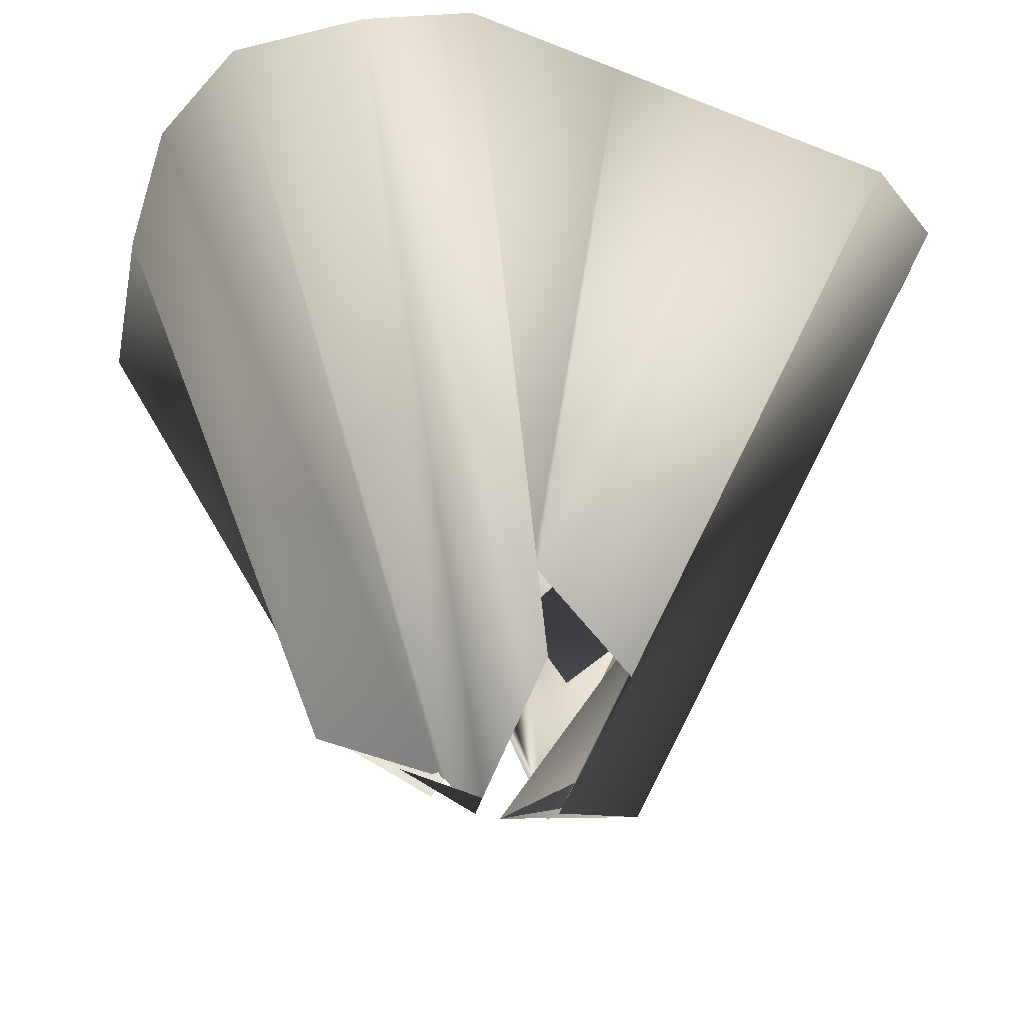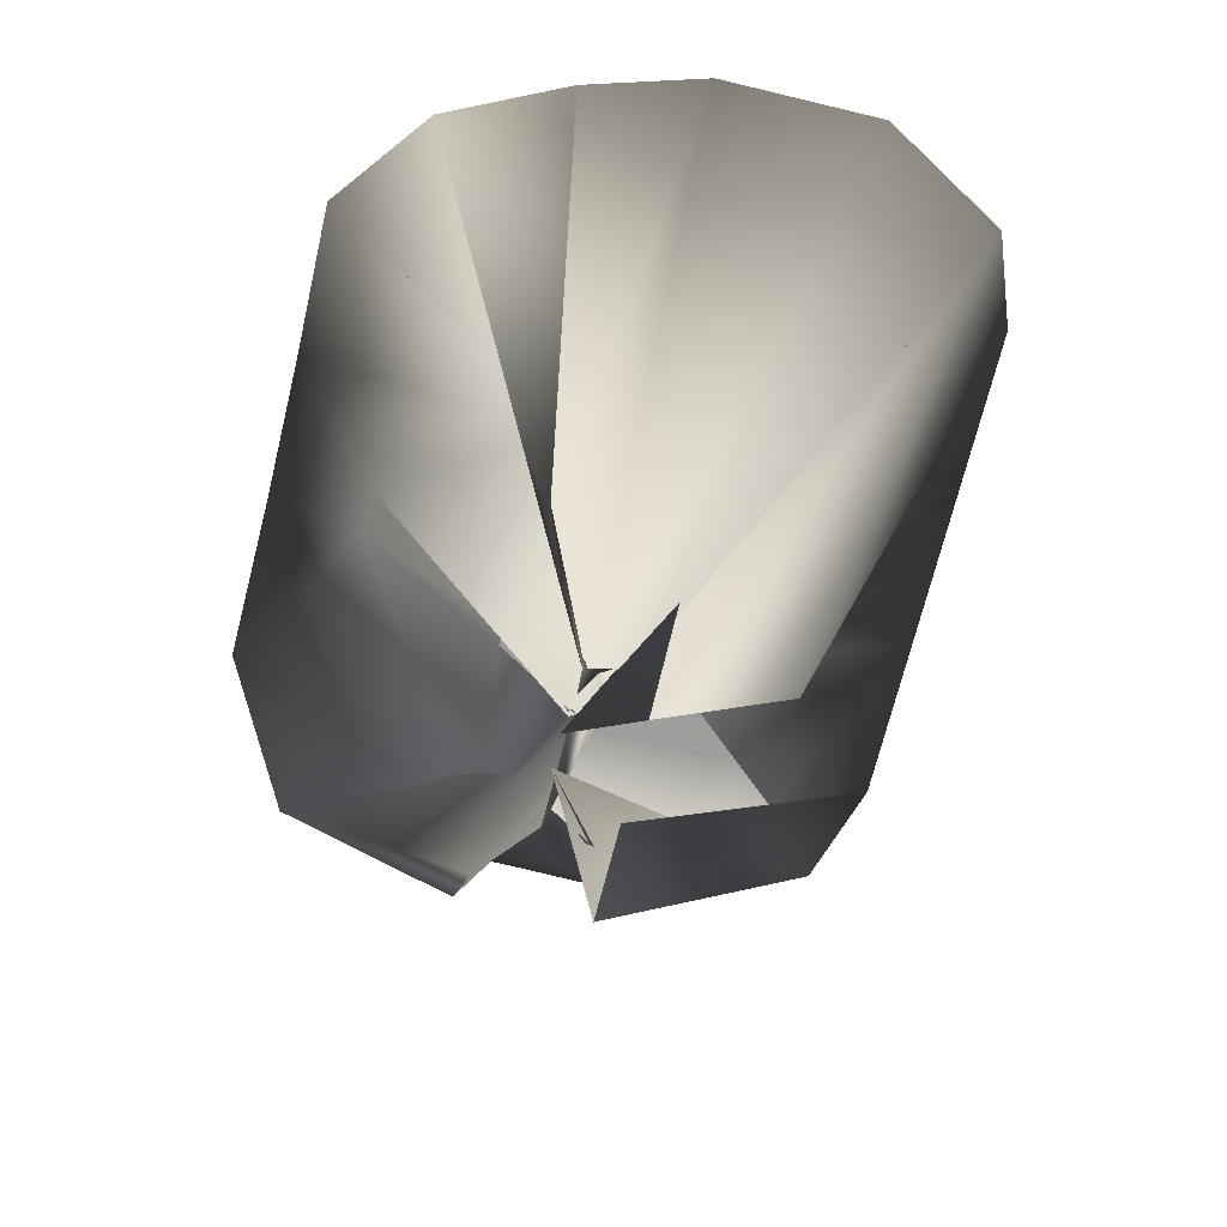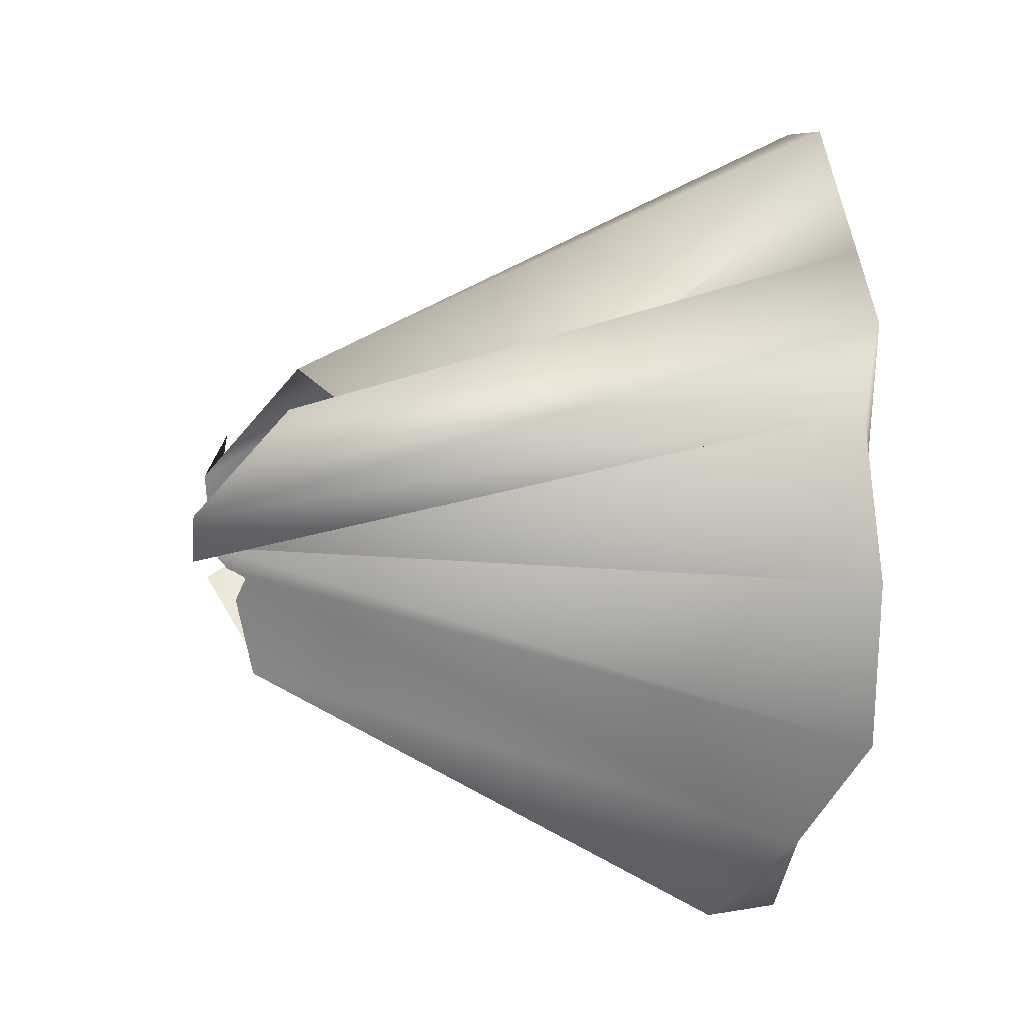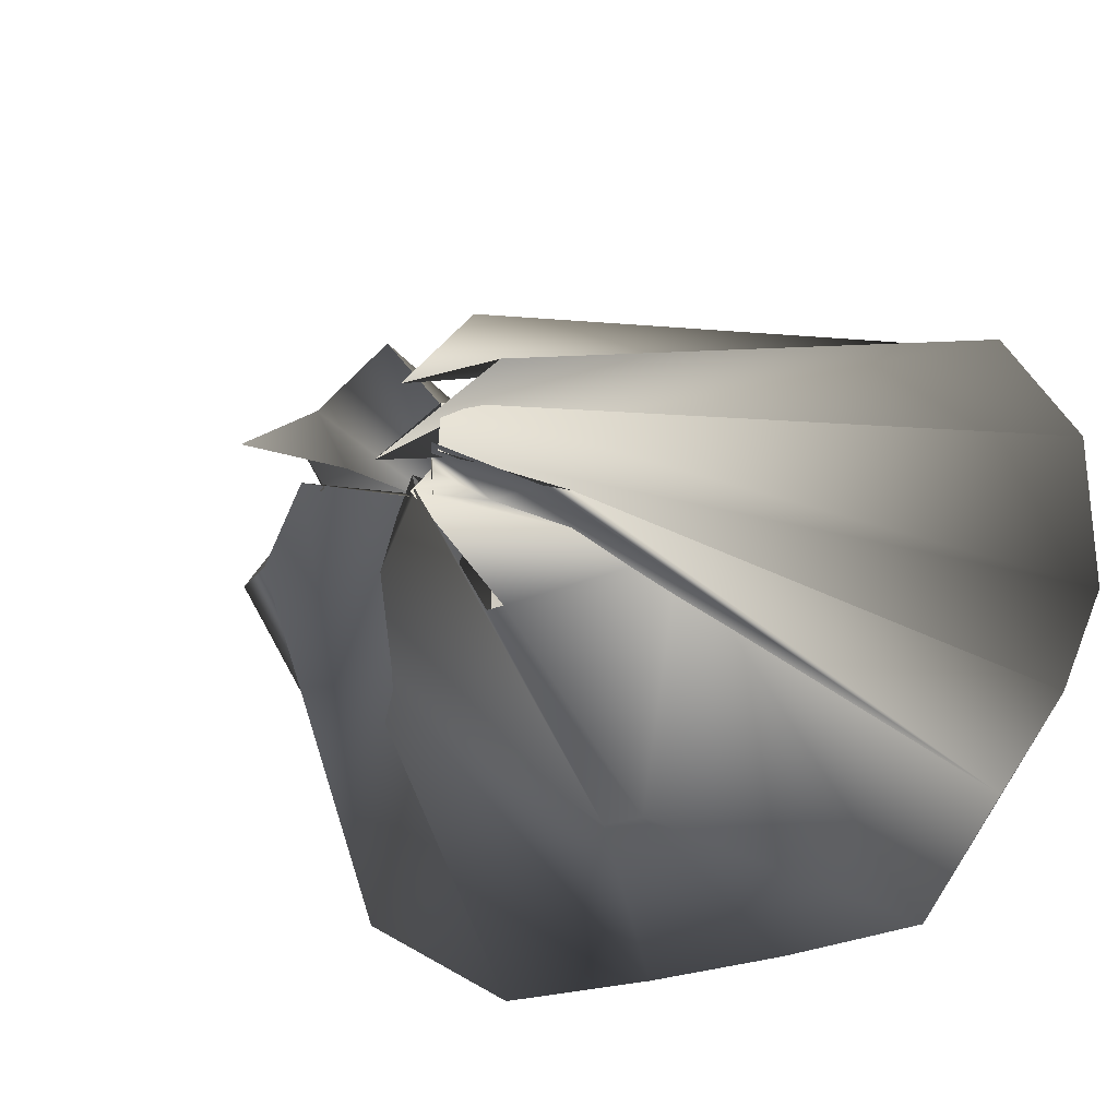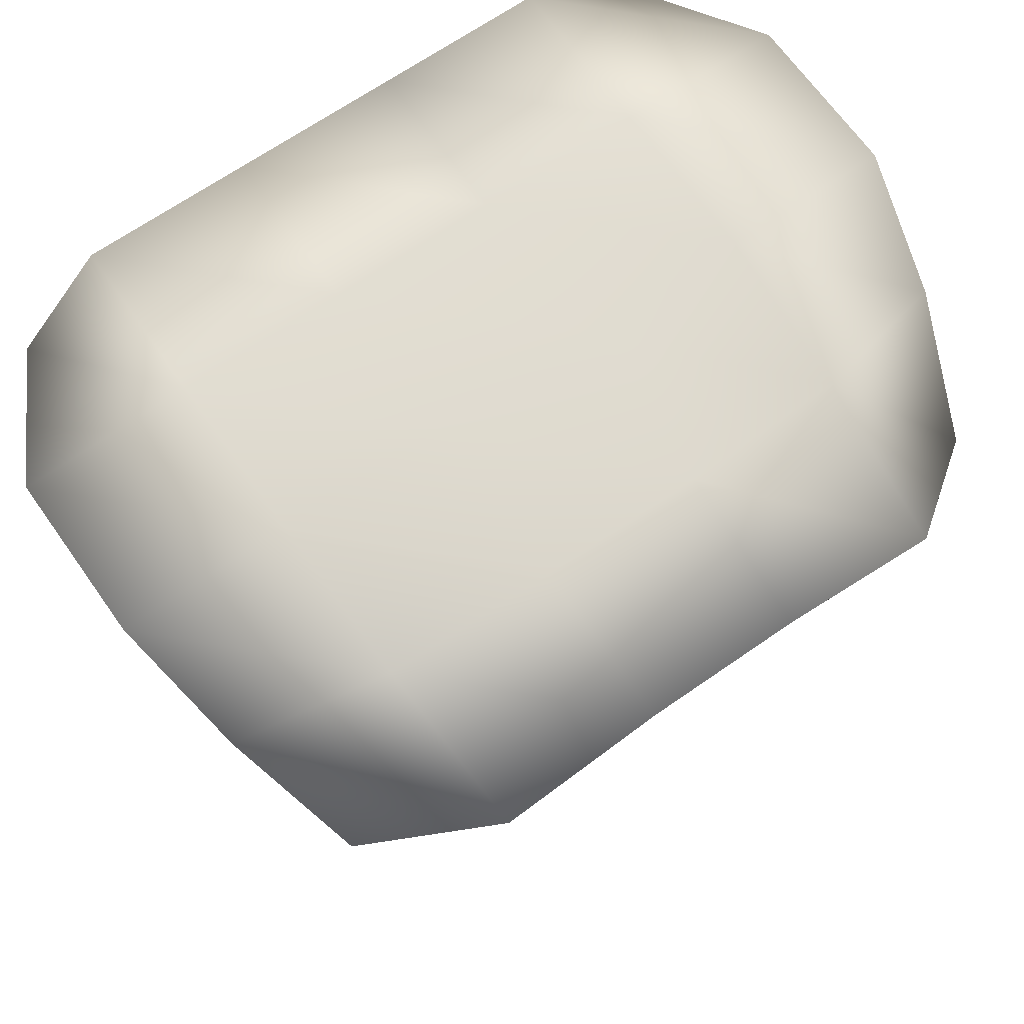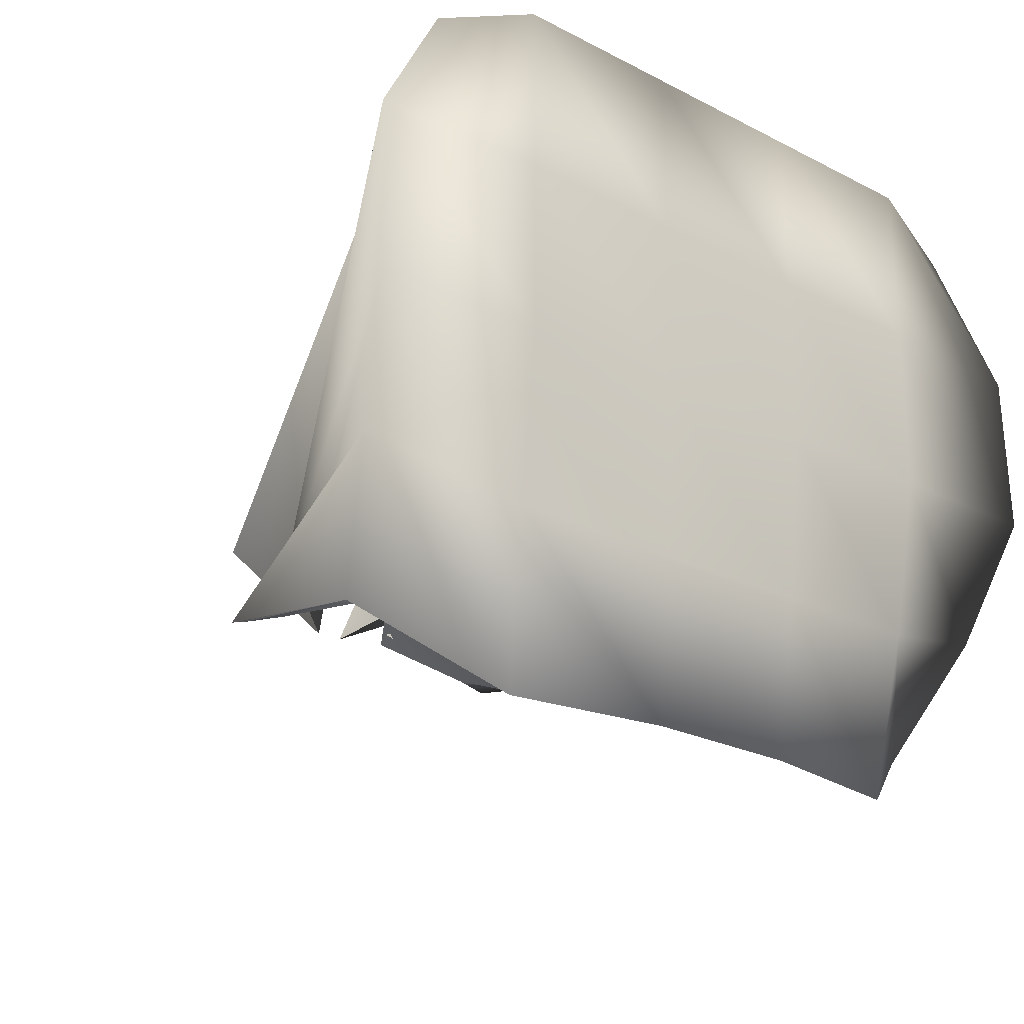
<metadata>
{"format":"obj","ext":"obj","renderer":"f3d","projection":"perspective","resolution":1024,"background":"white","views":[{"elev":-25.7,"azim":-32.1,"up":"+Y"},{"elev":-68.9,"azim":-103.7,"up":"+Y"},{"elev":28.7,"azim":90.7,"up":"+Z"},{"elev":-26.7,"azim":32.0,"up":"+Z"},{"elev":67.8,"azim":145.1,"up":"+Y"},{"elev":-24.1,"azim":139.6,"up":"+Z"}]}
</metadata>
<code>
o Landscape.003
v -0.01241 -0.5519 0.03682
v -0.1183 -0.547 0.09091
v -0.03797 -0.5576 0.09021
v -0.2972 -0.0192 0.3247
v -0.06378 -0.542 0.07391
v -0.3588 -0.004895 0.2146
v -0.05161 -0.5279 0.04411
v -0.3579 -0.001567 0.07145
v -0.1472 -0.498 -0.002121
v -0.3354 -0.04936 -0.03488
v -0.1251 -0.5026 0.006157
v -0.2994 -0.1135 -0.1372
v -0.05842 -0.5461 0.04075
v -0.001789 -0.382 0.08318
v 0.000518 -0.4582 0.04968
v -0.008591 -0.4749 0.06585
v -0.04107 -0.4687 0.1964
v -0.2143 -0 0.3571
v -0.2143 -0 0.2143
v -0.2143 -0 0.07143
v -0.2096 -0.02146 -0.06526
v -0.1989 -0.04779 -0.2054
v -0.1534 -0.3536 0.00877
v 0.002408 -0.4856 0.04508
v -0.002597 -0.3495 0.1134
v -0.07143 -7e-06 0.3571
v -0.07143 -0 0.2143
v -0.07143 -0 0.07143
v -0.06931 -0.01261 -0.07118
v -0.06451 -0.02922 -0.2042
v -0.01856 -0.1804 -0.1204
v -0.007886 -0.3721 -0.006289
v 0.002597 -0.3495 0.1134
v 0.07143 -7e-06 0.3571
v 0.07143 -0 0.2143
v 0.07143 -0 0.07143
v 0.06931 -0.01261 -0.07118
v 0.06451 -0.02922 -0.2042
v 0.01856 -0.1804 -0.1204
v 0.007886 -0.3721 -0.006289
v 0.04107 -0.4687 0.1964
v 0.2143 -0 0.3571
v 0.2143 -0 0.2143
v 0.2143 -0 0.07143
v 0.2096 -0.02146 -0.06526
v 0.1989 -0.04779 -0.2054
v 0.1534 -0.3536 0.00877
v -0.002408 -0.4856 0.04508
v 0.03797 -0.5576 0.09021
v 0.2972 -0.0192 0.3247
v 0.3588 -0.004895 0.2146
v 0.3579 -0.001567 0.07145
v 0.3354 -0.04936 -0.03488
v 0.2994 -0.1135 -0.1372
v 0.001789 -0.382 0.08318
v 0.008591 -0.4749 0.06585
v 0.1183 -0.547 0.09091
v 0.01241 -0.5519 0.03682
v 0.06378 -0.542 0.07391
v 0.05161 -0.5279 0.04411
v 0.1472 -0.498 -0.002121
v 0.1251 -0.5026 0.006157
v 0.05842 -0.5461 0.04075
v -0.000518 -0.4582 0.04968
f 1 2 3 4
f 5 1 4 6
f 7 5 6 8
f 9 7 8 10
f 11 9 10 12
f 13 11 12 14
f 15 13 14 16
f 4 3 17 18
f 6 4 18 19
f 8 6 19 20
f 10 8 20 21
f 12 10 21 22
f 14 12 22 23
f 16 14 23 24
f 18 17 25 26
f 19 18 26 27
f 20 19 27 28
f 21 20 28 29
f 22 21 29 30
f 23 22 30 31
f 24 23 31 32
f 26 25 33 34
f 27 26 34 35
f 28 27 35 36
f 29 28 36 37
f 30 29 37 38
f 31 30 38 39
f 32 31 39 40
f 34 33 41 42
f 35 34 42 43
f 36 35 43 44
f 37 36 44 45
f 38 37 45 46
f 39 38 46 47
f 40 39 47 48
f 42 41 49 50
f 43 42 50 51
f 44 43 51 52
f 45 44 52 53
f 46 45 53 54
f 47 46 54 55
f 48 47 55 56
f 50 49 57 58
f 51 50 58 59
f 52 51 59 60
f 53 52 60 61
f 54 53 61 62
f 55 54 62 63
f 56 55 63 64

</code>
